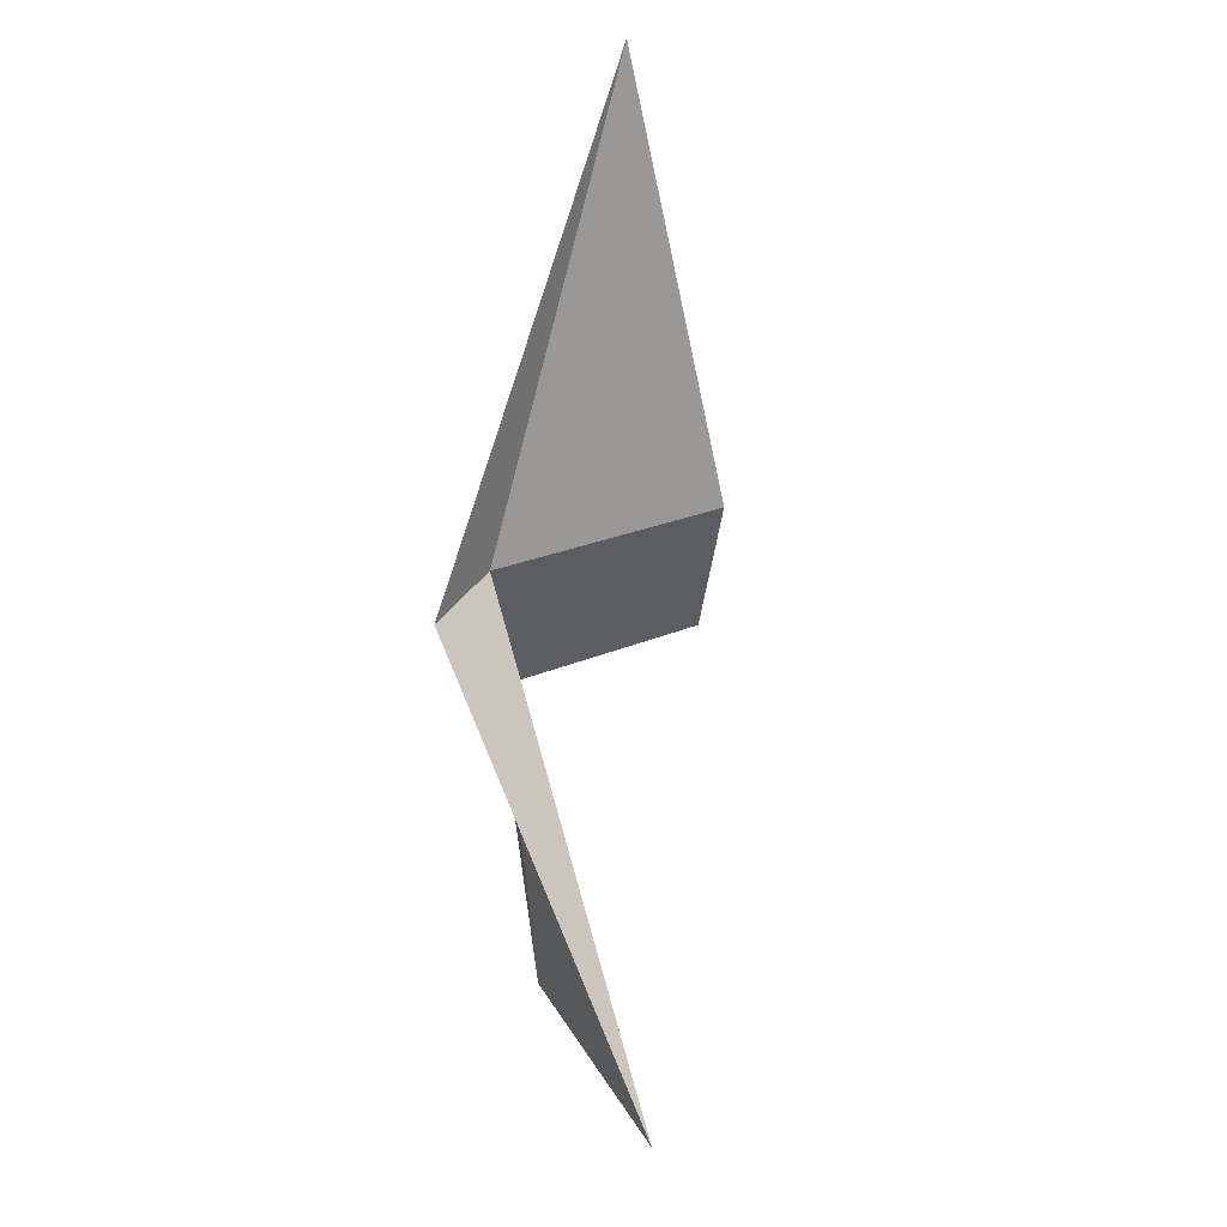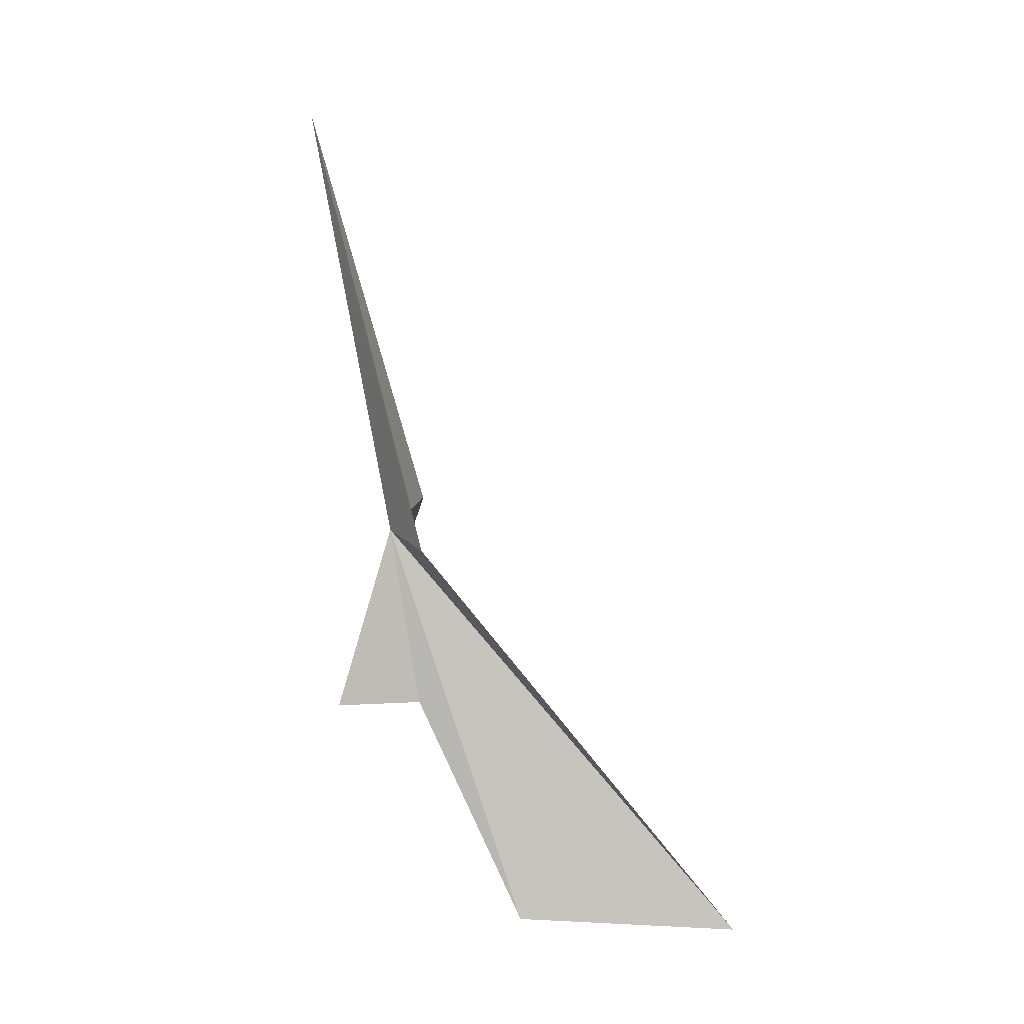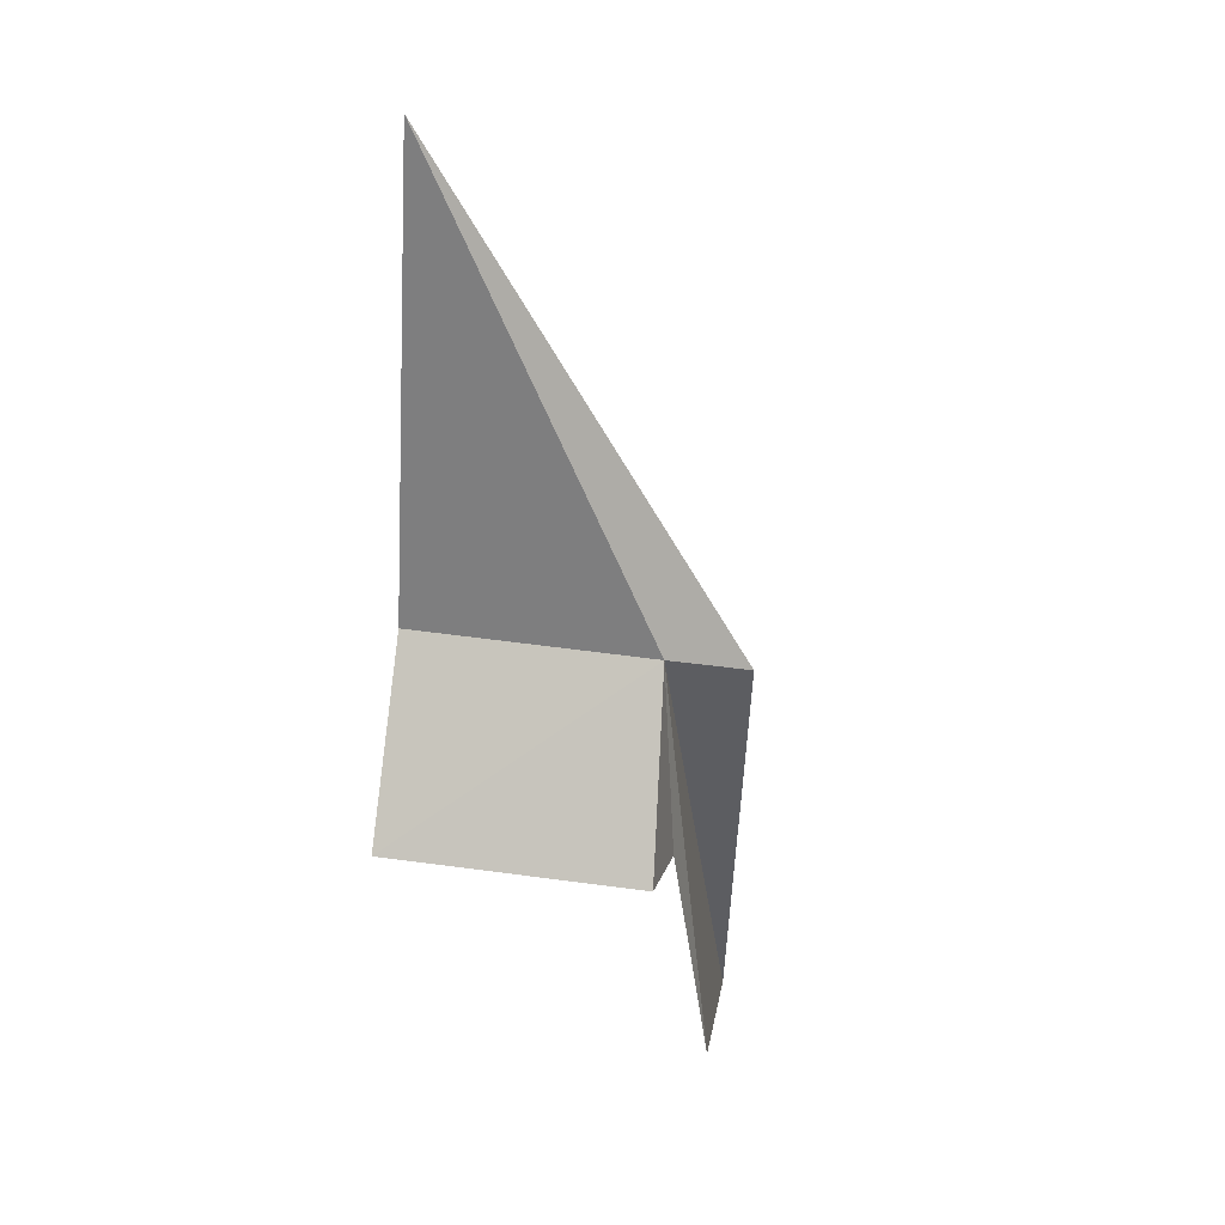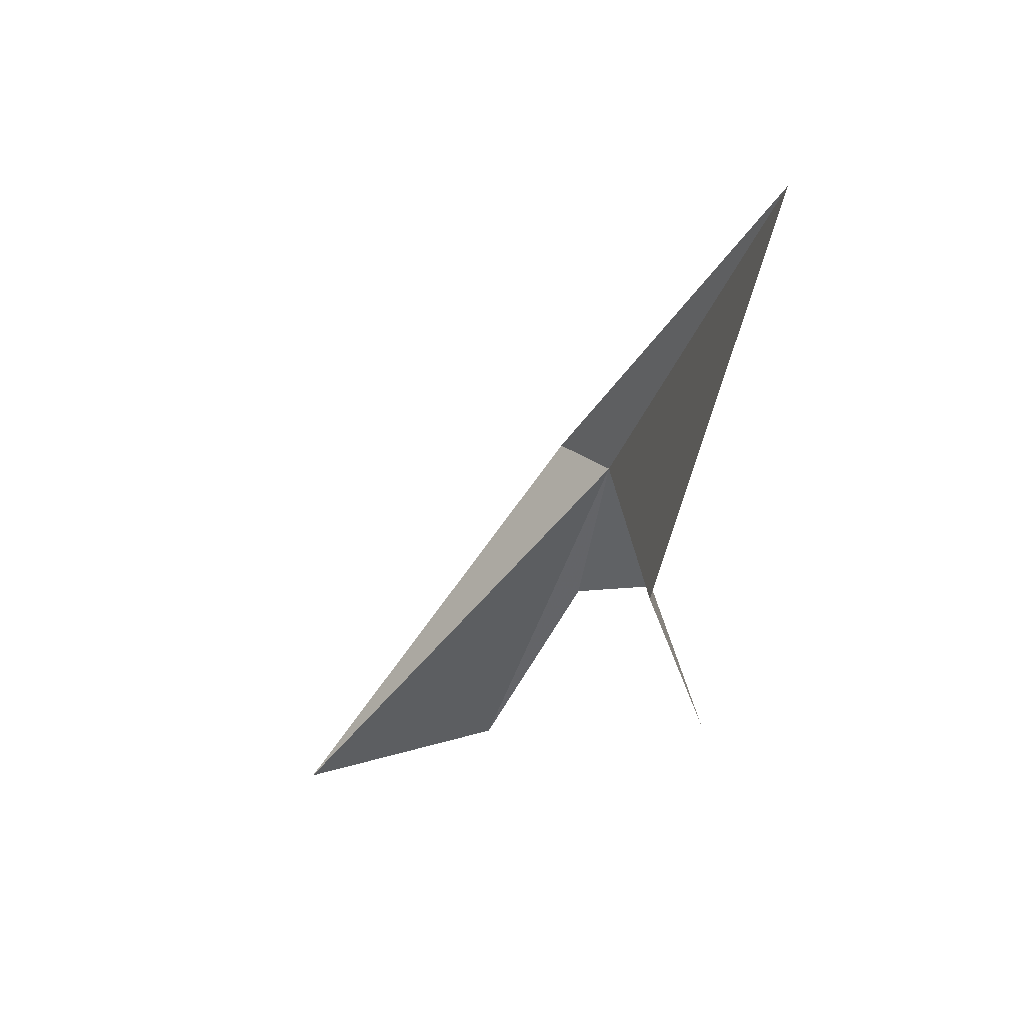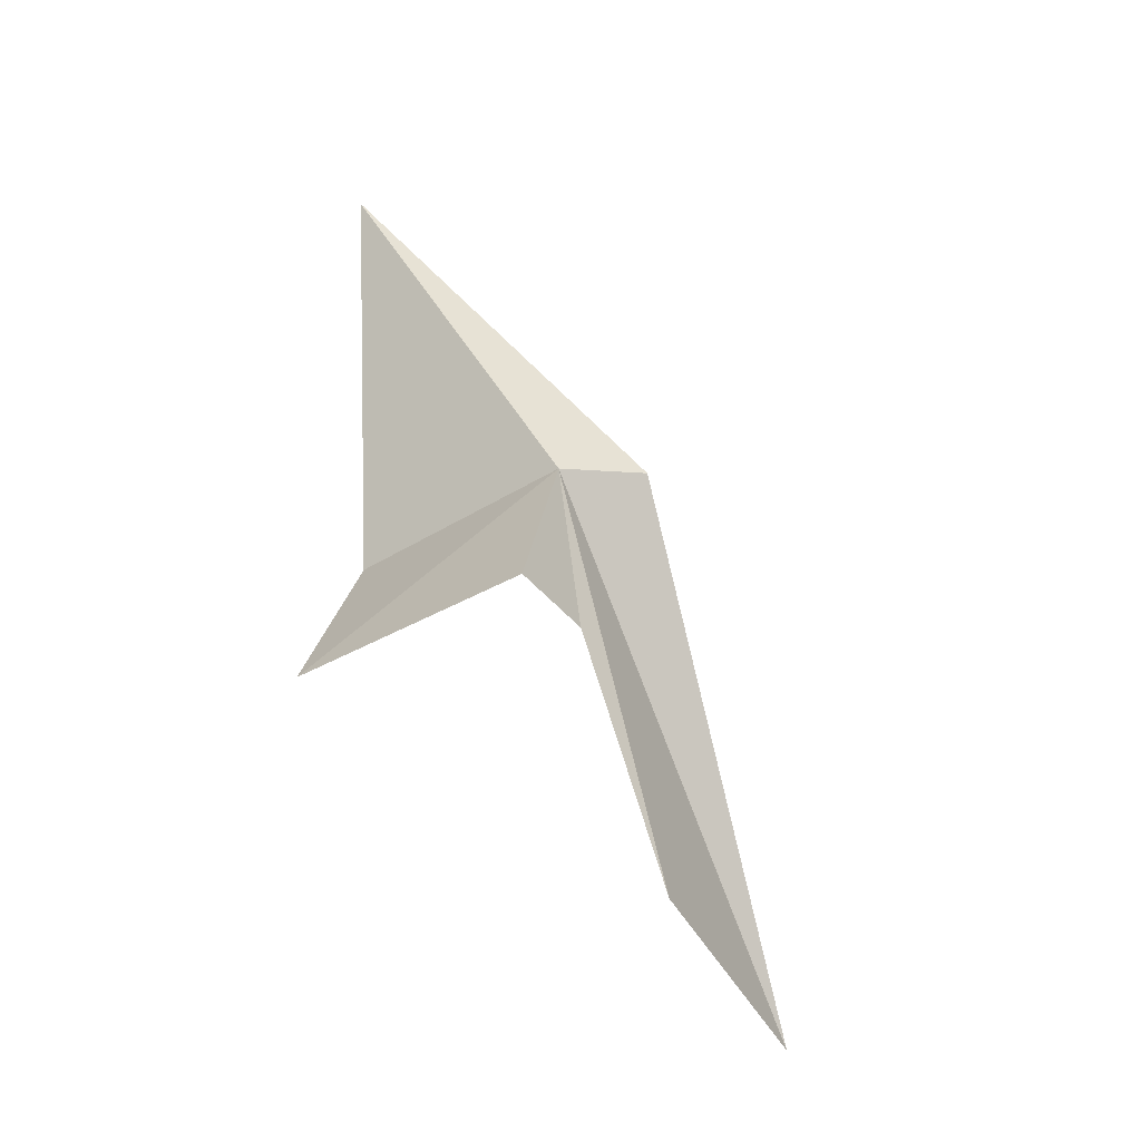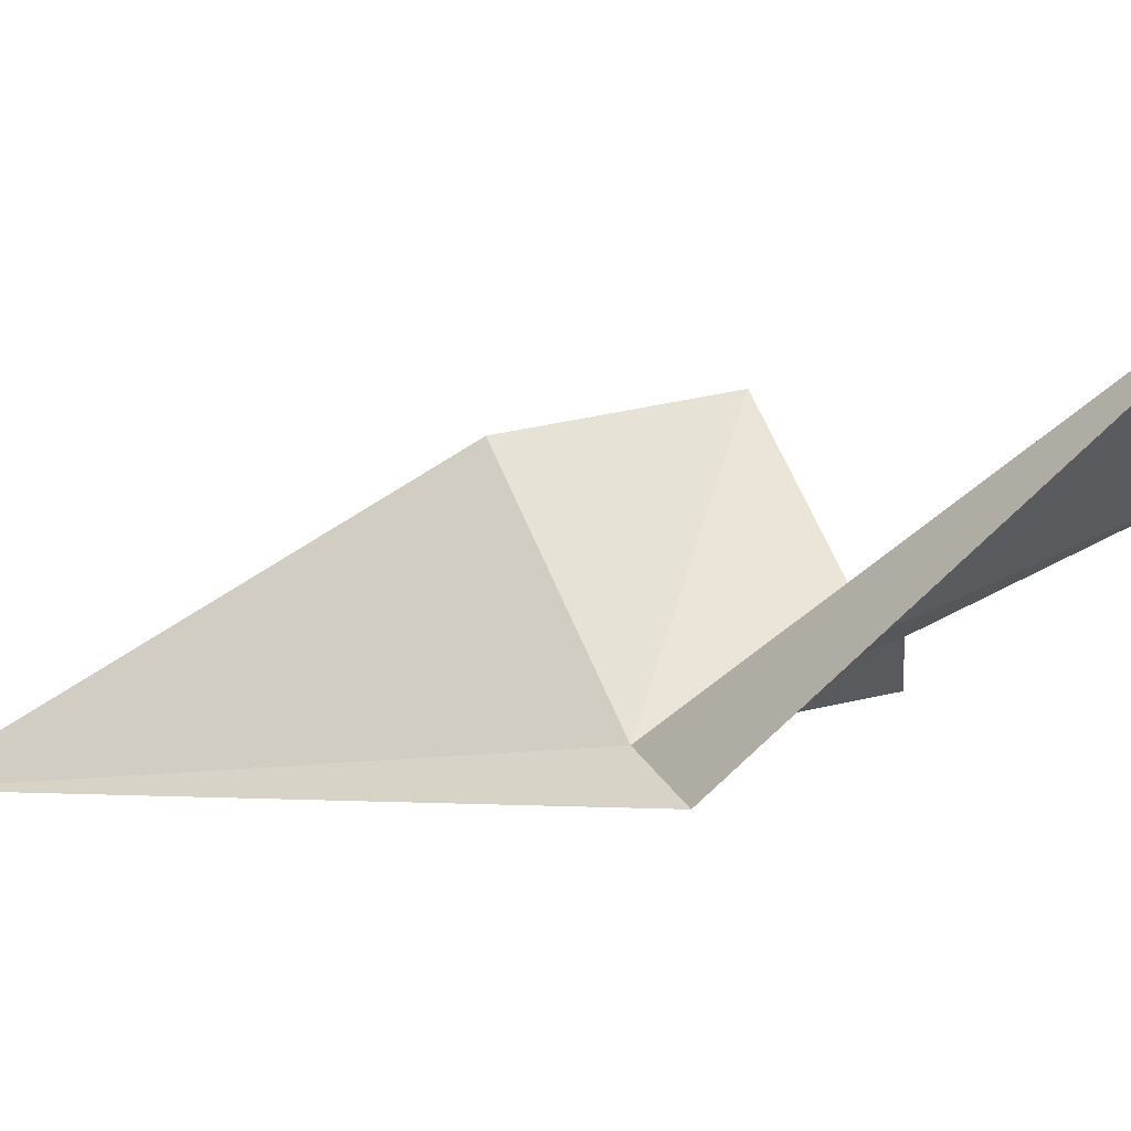
<metadata>
{"format":"obj","ext":"obj","renderer":"f3d","projection":"perspective","resolution":1024,"background":"white","views":[{"elev":36.4,"azim":-16.9,"up":"+Y"},{"elev":5.1,"azim":-80.2,"up":"+Y"},{"elev":11.8,"azim":-160.9,"up":"+Y"},{"elev":39.1,"azim":86.5,"up":"+Y"},{"elev":-45.9,"azim":-138.7,"up":"+Y"},{"elev":68.9,"azim":-109.6,"up":"+Z"}]}
</metadata>
<code>
v -0.243 -0.4563 -0.3495
v -0.3098 -0.4711 -0.3003
v -0.1924 -0.8909 0.01757
v -0.2427 -0.6423 -0.3184
v -0.2427 -0.8756 -0.2079
v -0.2516 -0.647 -0.4054
v -8.416e-17 -0.6334 -0.4337
v -8.416e-17 -0.4416 -0.3673
v -0.06657 0.004525 -0.4825
f 1 3 2
f 1 4 5
f 1 5 3
f 1 6 4
f 1 7 6
f 1 8 7
f 1 2 9
f 1 9 8

</code>
